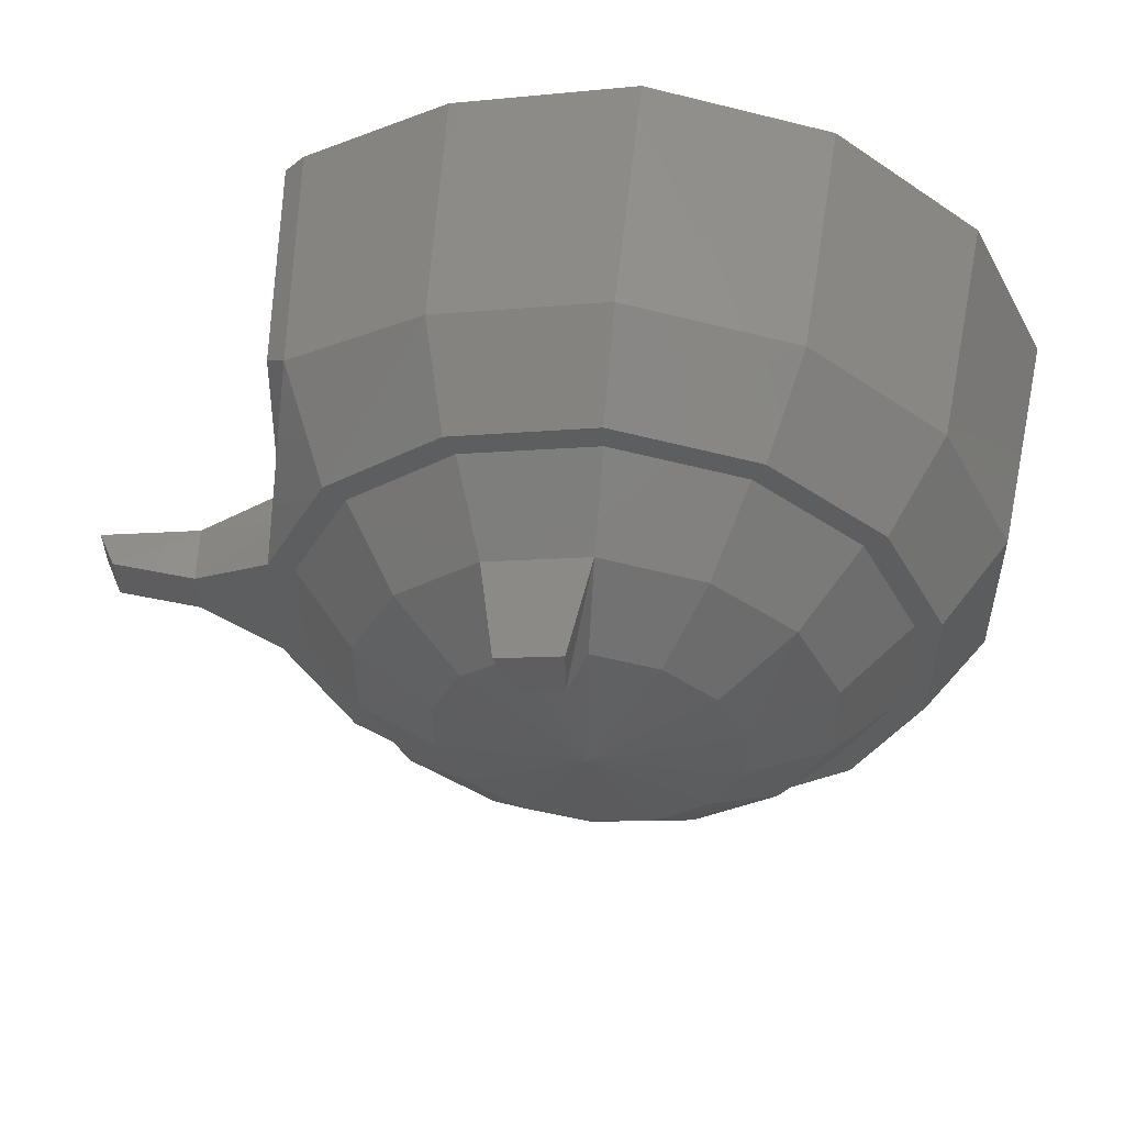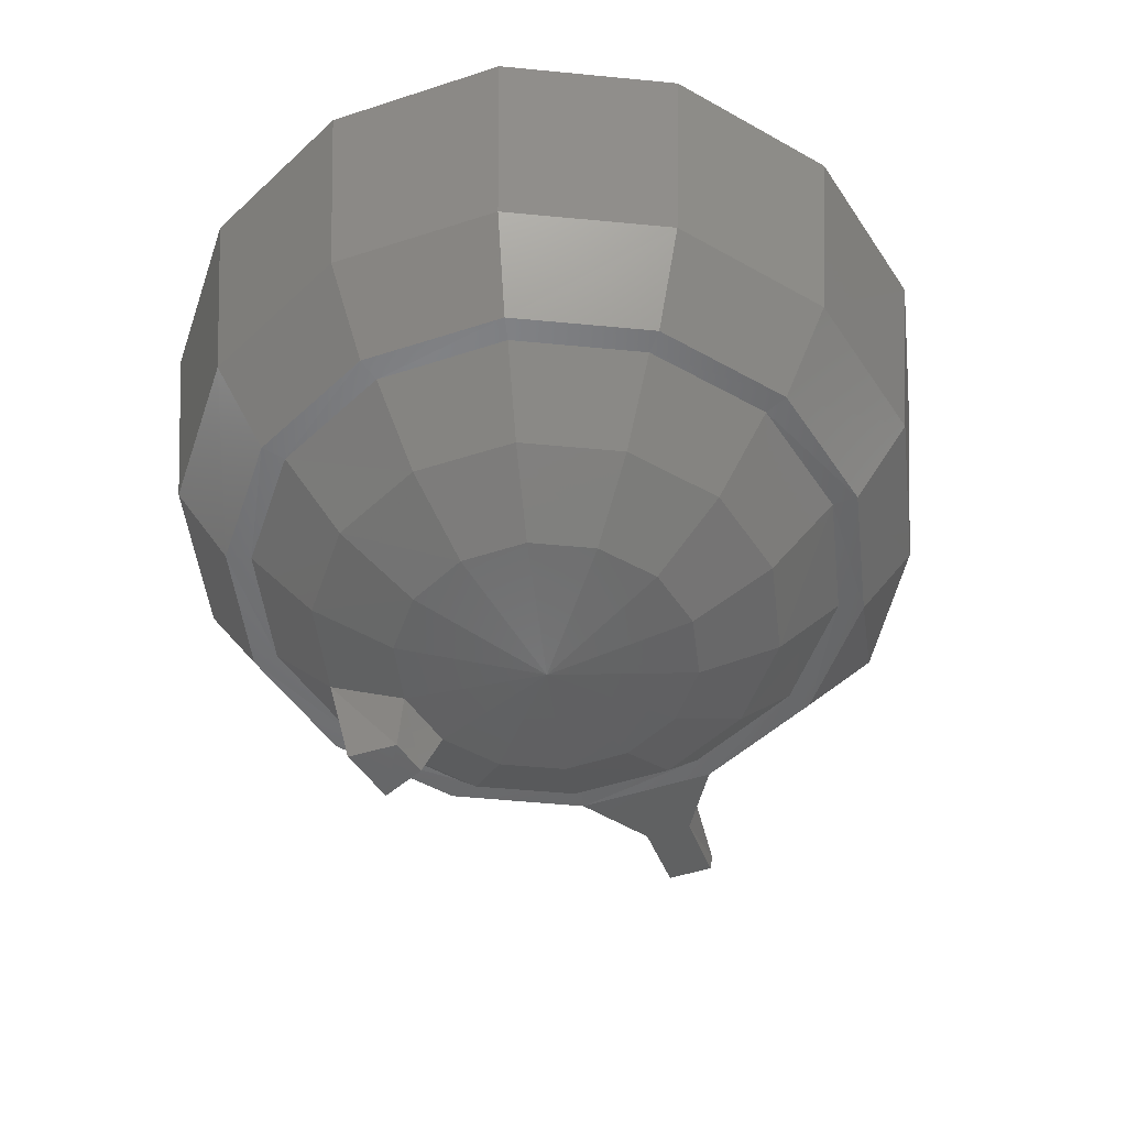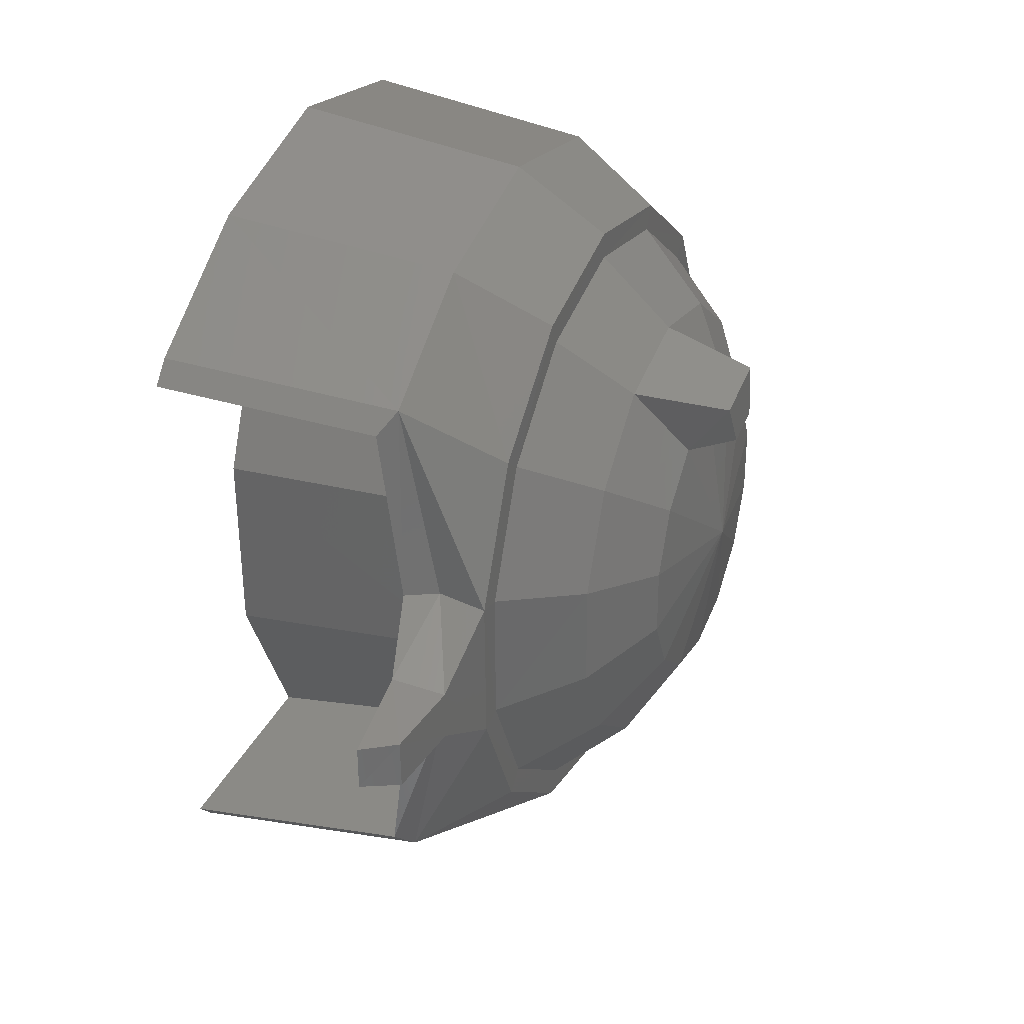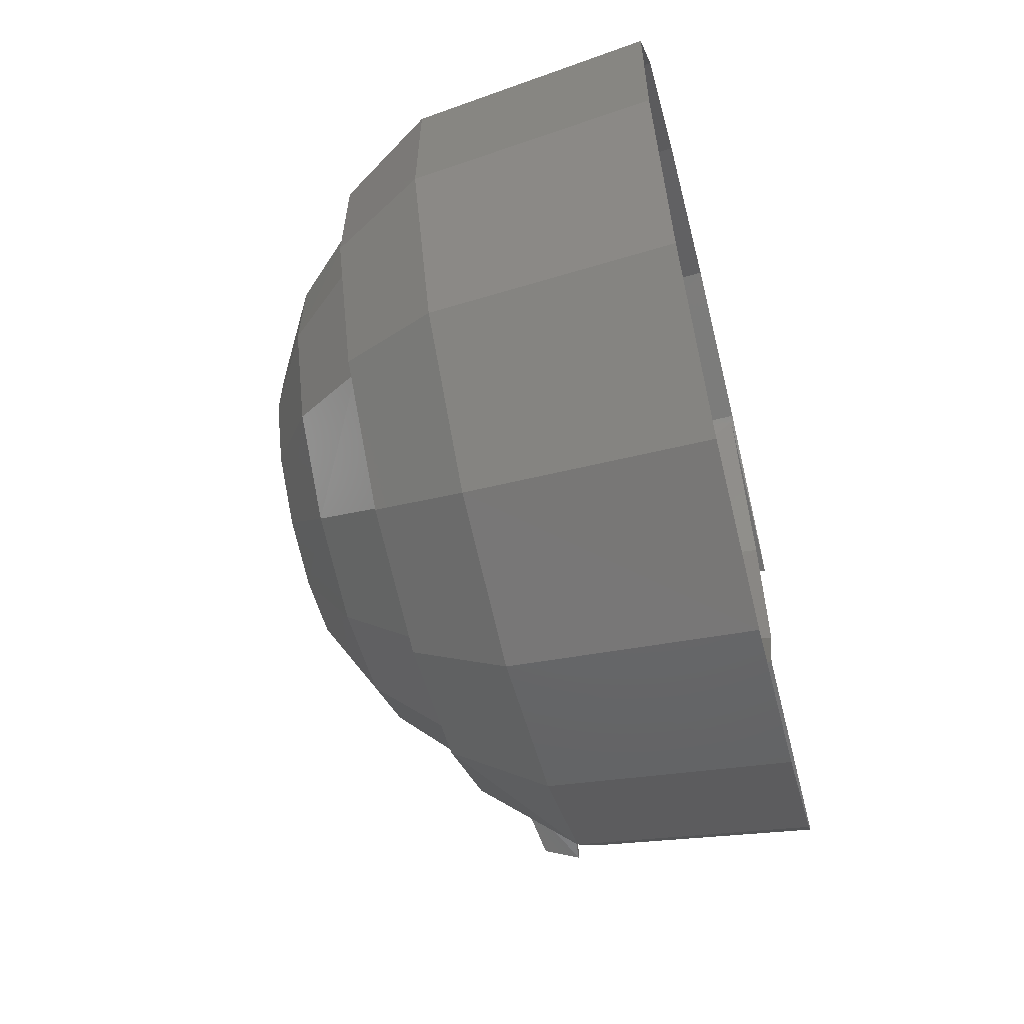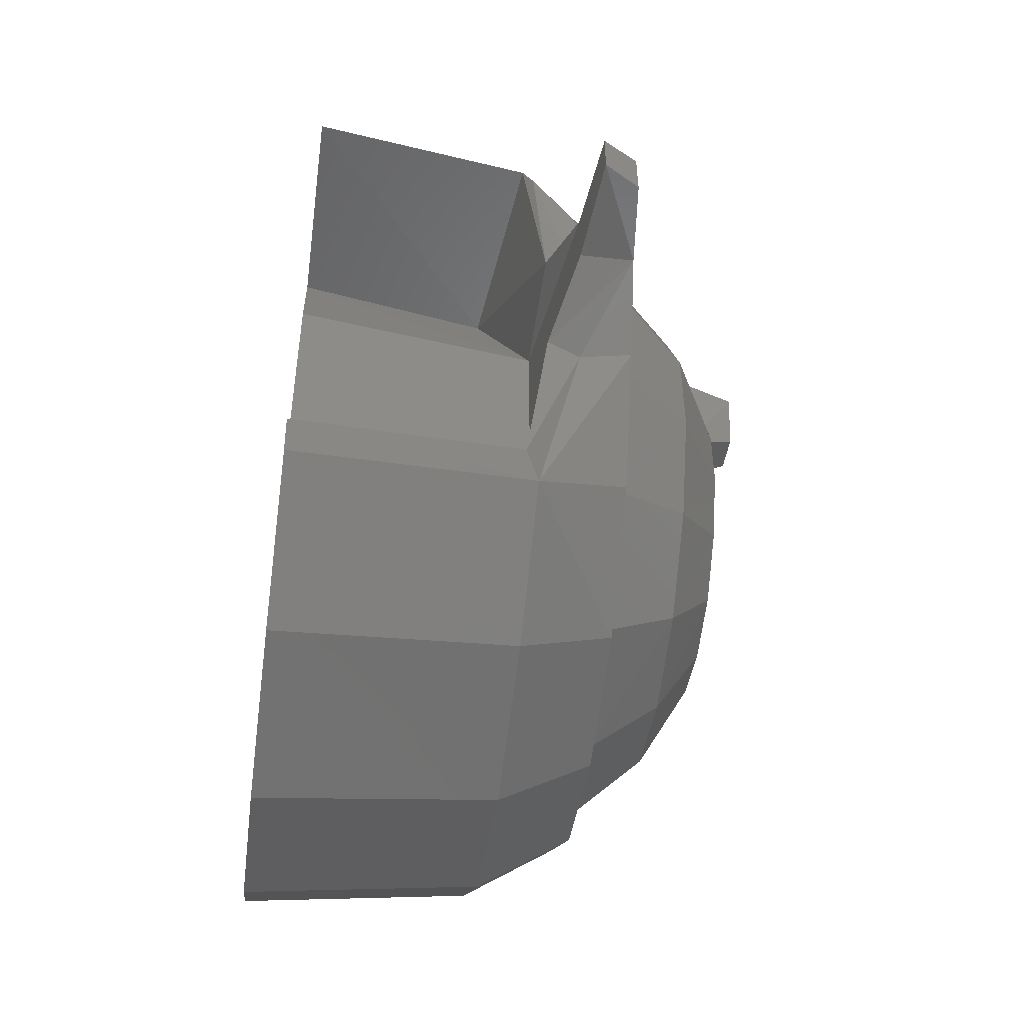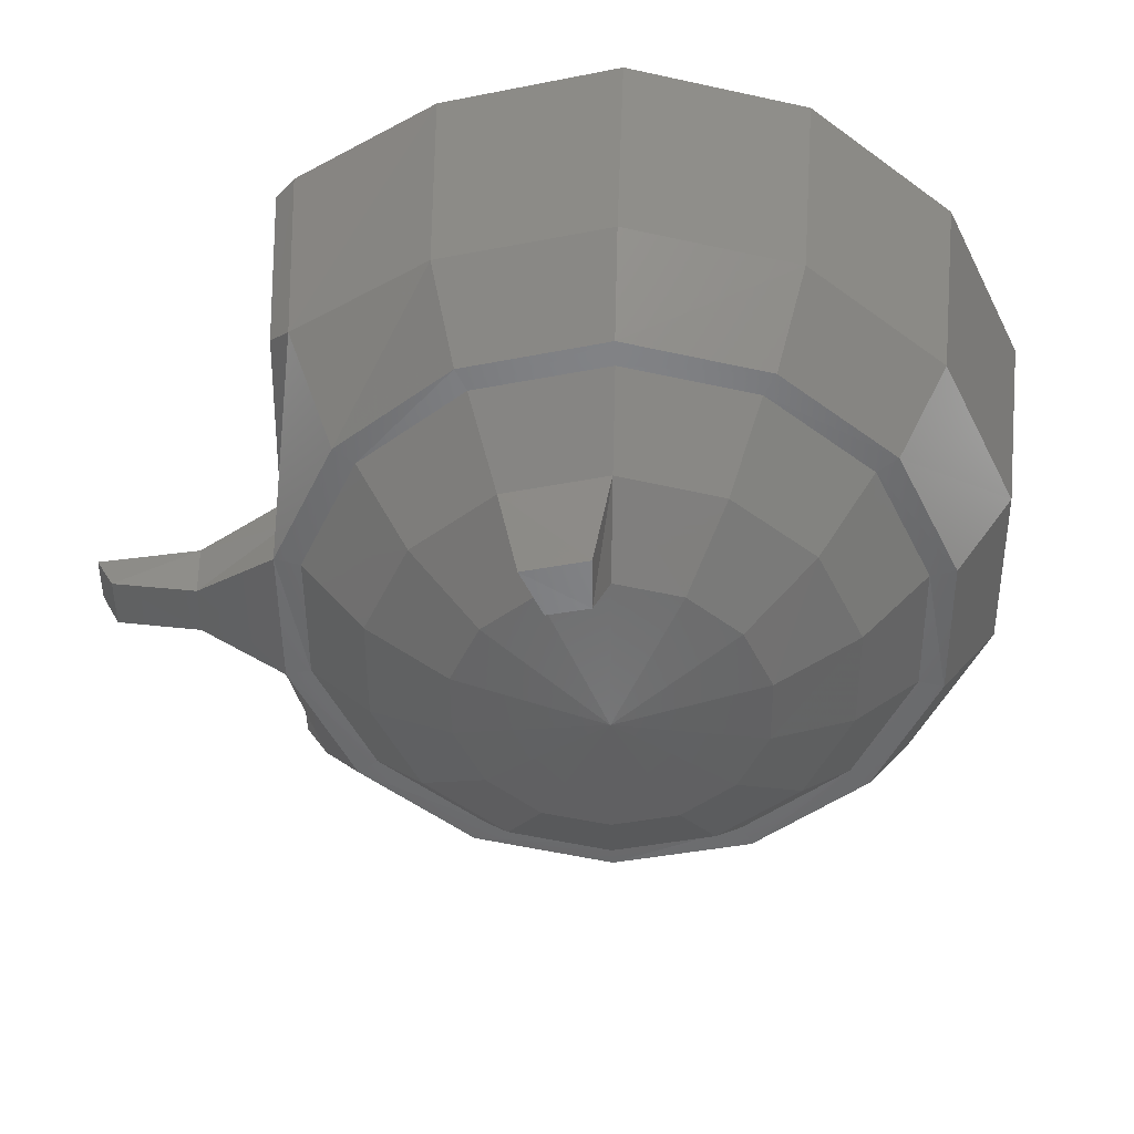
<metadata>
{"format":"stl","ext":"stl","renderer":"f3d","projection":"perspective","resolution":1024,"background":"white","views":[{"elev":55.2,"azim":-174.2,"up":"+Y"},{"elev":-50.8,"azim":-70.8,"up":"+Z"},{"elev":33.2,"azim":111.7,"up":"+Y"},{"elev":-60.8,"azim":-76.8,"up":"+Y"},{"elev":-51.5,"azim":81.9,"up":"+Y"},{"elev":40.2,"azim":-178.6,"up":"+Y"}]}
</metadata>
<code>
# stl→obj: 109 verts, 198 faces
v 243.5 -34.44 -247.4
v 244.3 10.49 -295
v 156 -13.73 -248.2
v 176.4 26.5 -295.8
v 86.51 42.91 -248.9
v 122.1 70.65 -296.6
v 48.23 124.2 -248.9
v 92.37 133.9 -296.6
v 49.01 213.6 -248.9
v 92.76 203.5 -296.2
v 88.46 294.1 -248.2
v 123.6 266.4 -295.8
v 159.2 349.6 -247
v 178.7 309.3 -295
v 246.7 368.7 -245.8
v 247.1 324.6 -293.9
v 334.2 348 -244.6
v 315 308.5 -293.1
v 403.7 291.7 -244.2
v 369.3 264.4 -292.7
v 442 210.5 -244.2
v 399 201.1 -292.7
v 441.2 120.6 -244.2
v 398.6 131.2 -293.1
v 401.8 40.17 -245
v 367.8 68.69 -293.5
v 331.1 -14.9 -246.2
v 312.7 25.33 -294.2
v 290.8 258.2 -325.1
v 325.6 230 -324.7
v 344.7 189.4 -324.7
v 344.3 144.1 -324.7
v 324.4 103.8 -325.1
v 289.3 76.11 -325.9
v 245.1 66.74 -326.3
v 201.4 76.9 -326.7
v 166.6 105.4 -327.1
v 147.5 146 -327.1
v 147.8 191 -327.1
v 167.8 231.2 -326.7
v 202.9 258.9 -325.9
v 247.1 268.7 -325.5
v 459.6 355.4 -23.53
v 447.5 344.1 -181.7
v 363.9 413.6 -24.31
v 358.4 398.8 -182.5
v 244.7 442.1 -25.88
v 246.7 425 -183.7
v 124.8 415.6 -27.44
v 134.2 400.3 -185.3
v 28.3 339.8 -28.61
v 43.93 329.6 -186.8
v -25.6 230 -29.78
v -6.853 226.5 -187.6
v -26.77 107.4 -30.17
v -7.634 111.7 -188
v 25.57 -3.576 -30.17
v 41.2 7.752 -188
v 120.9 -80.92 -29.39
v 130.7 -64.52 -187.2
v 240.4 -109 -27.83
v 242.4 -91.08 -186
v 360 -82.88 -26.27
v 354.5 -66.47 -184.5
v 456.4 -26.23 -25.1
v 444.7 -13.34 -183.3
v 338.5 -30.92 -246.2
v 243.2 -51.62 -247.4
v 148.6 -29.36 -248.5
v 72.84 31.97 -249.3
v 31.43 120.3 -249.3
v 32.21 217.9 -248.9
v 75.18 305 -248.2
v 151.7 365.2 -247
v 247.1 386.3 -245.8
v 341.6 363.6 -244.6
v 417.4 302.3 -243.9
v 459.2 214.4 -243.9
v 458 116.7 -244.2
v 415 29.24 -245
v 329.1 -11 -26.66
v 317.4 0.721 -158.7
v 383.4 102.3 -25.49
v 368.6 107 -189.6
v 384.6 228.5 -25.1
v 369.3 224.9 -189.2
v 332.2 342.5 -25.1
v 320.1 332 -157.5
v 453.3 215.6 -210.3
v 511.1 181.6 -237.6
v 513.1 185.5 -202.1
v 566.6 180.8 -231
v 579.5 179.2 -207.9
v 511.1 148.4 -237.6
v 566.2 148.4 -231.4
v 512.7 144.5 -202.1
v 452.5 115.2 -210.7
v 460 117.5 -188
v 458 -0.451 -173.5
v 460.7 330.8 -172
v 460.7 212.8 -187.6
v 246.3 167.5 -340
v 469.7 -12.17 -24.7
v 472.5 341.4 -23.53
v 579.1 149.6 -207.9
v 285.3 270.3 -356.8
v 257.6 276.5 -357.1
v 258 311.7 -356
v 300.6 301.5 -355.2
f 1 2 3
f 2 3 4
f 3 4 5
f 4 5 6
f 5 6 7
f 6 7 8
f 7 8 9
f 8 9 10
f 9 10 11
f 10 11 12
f 11 12 13
f 12 13 14
f 13 14 15
f 14 15 16
f 15 16 17
f 16 17 18
f 17 18 19
f 18 19 20
f 19 20 21
f 20 21 22
f 21 22 23
f 22 23 24
f 23 24 25
f 24 25 26
f 25 26 27
f 26 27 28
f 27 28 1
f 28 1 2
f 18 29 20
f 29 20 30
f 20 30 22
f 30 22 31
f 22 31 24
f 31 24 32
f 24 32 26
f 32 26 33
f 26 33 28
f 33 28 34
f 28 34 2
f 34 2 35
f 2 35 4
f 35 4 36
f 4 36 6
f 36 6 37
f 6 37 8
f 37 8 38
f 8 38 10
f 38 10 39
f 10 39 12
f 39 12 40
f 12 40 14
f 40 14 41
f 14 41 16
f 41 16 42
f 43 44 45
f 44 45 46
f 45 46 47
f 46 47 48
f 47 48 49
f 48 49 50
f 49 50 51
f 50 51 52
f 51 52 53
f 52 53 54
f 53 54 55
f 54 55 56
f 55 56 57
f 56 57 58
f 57 58 59
f 58 59 60
f 59 60 61
f 60 61 62
f 61 62 63
f 62 63 64
f 63 64 65
f 64 65 66
f 67 64 68
f 64 68 62
f 68 62 69
f 62 69 60
f 69 60 70
f 60 70 58
f 70 58 71
f 58 71 56
f 71 56 72
f 56 72 54
f 72 54 73
f 54 73 52
f 73 52 74
f 52 74 50
f 74 50 75
f 50 75 48
f 75 48 76
f 48 76 46
f 9 72 11
f 72 11 73
f 11 73 13
f 73 13 74
f 13 74 15
f 74 15 75
f 15 75 17
f 75 17 76
f 17 76 19
f 76 19 77
f 19 77 21
f 77 21 78
f 21 78 23
f 78 23 79
f 72 9 71
f 9 71 7
f 71 7 70
f 7 70 5
f 70 5 69
f 5 69 3
f 69 3 68
f 3 68 1
f 68 1 67
f 1 67 27
f 67 27 80
f 27 80 25
f 80 25 79
f 25 79 23
f 81 82 83
f 82 83 84
f 83 84 85
f 84 85 86
f 85 86 87
f 86 87 88
f 78 89 90
f 89 90 91
f 90 91 92
f 91 92 93
f 78 79 90
f 79 90 94
f 90 94 92
f 94 92 95
f 64 67 66
f 67 66 80
f 66 80 79
f 76 46 77
f 46 77 44
f 77 44 78
f 84 86 96
f 86 96 91
f 96 91 93
f 79 97 94
f 97 94 98
f 94 98 96
f 82 99 84
f 99 84 98
f 84 98 96
f 100 88 101
f 88 101 86
f 101 86 91
f 41 42 102
f 42 102 29
f 102 29 30
f 30 31 102
f 31 102 32
f 102 32 33
f 33 34 102
f 34 102 35
f 102 35 36
f 36 37 102
f 37 102 38
f 102 38 39
f 82 99 81
f 99 81 103
f 87 104 88
f 104 88 100
f 65 103 66
f 103 66 99
f 66 99 97
f 99 97 98
f 44 100 43
f 100 43 104
f 89 101 44
f 101 44 100
f 95 105 92
f 105 92 93
f 96 94 105
f 94 105 95
f 29 42 106
f 42 106 107
f 108 107 16
f 107 16 42
f 16 108 18
f 108 18 109
f 106 107 109
f 107 109 108
f 106 29 109
f 29 109 18
f 39 102 40
f 102 40 41
f 93 96 105
f 66 97 79
f 44 78 89
f 89 91 101

</code>
